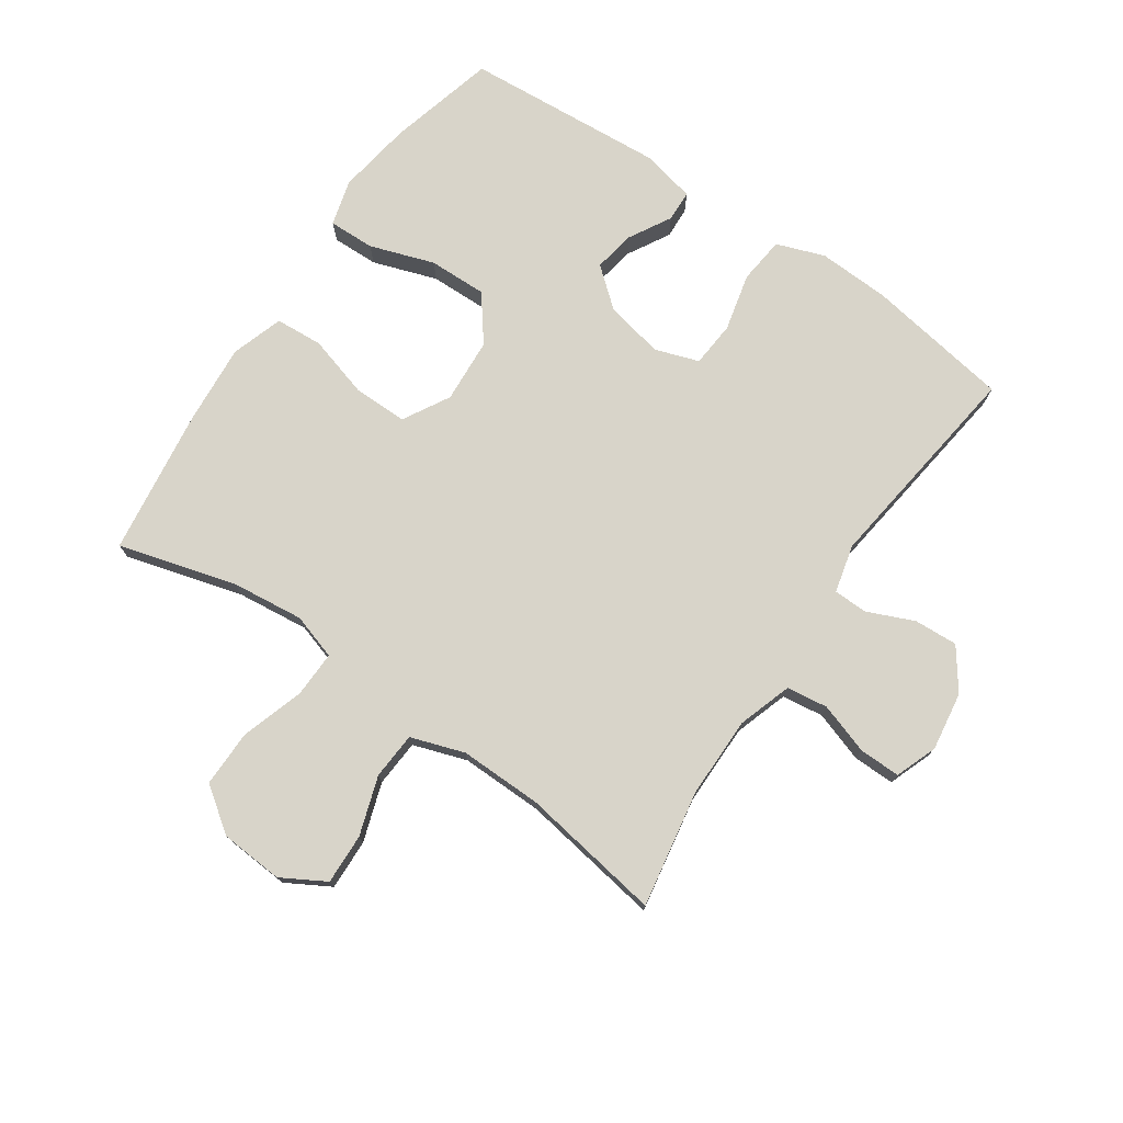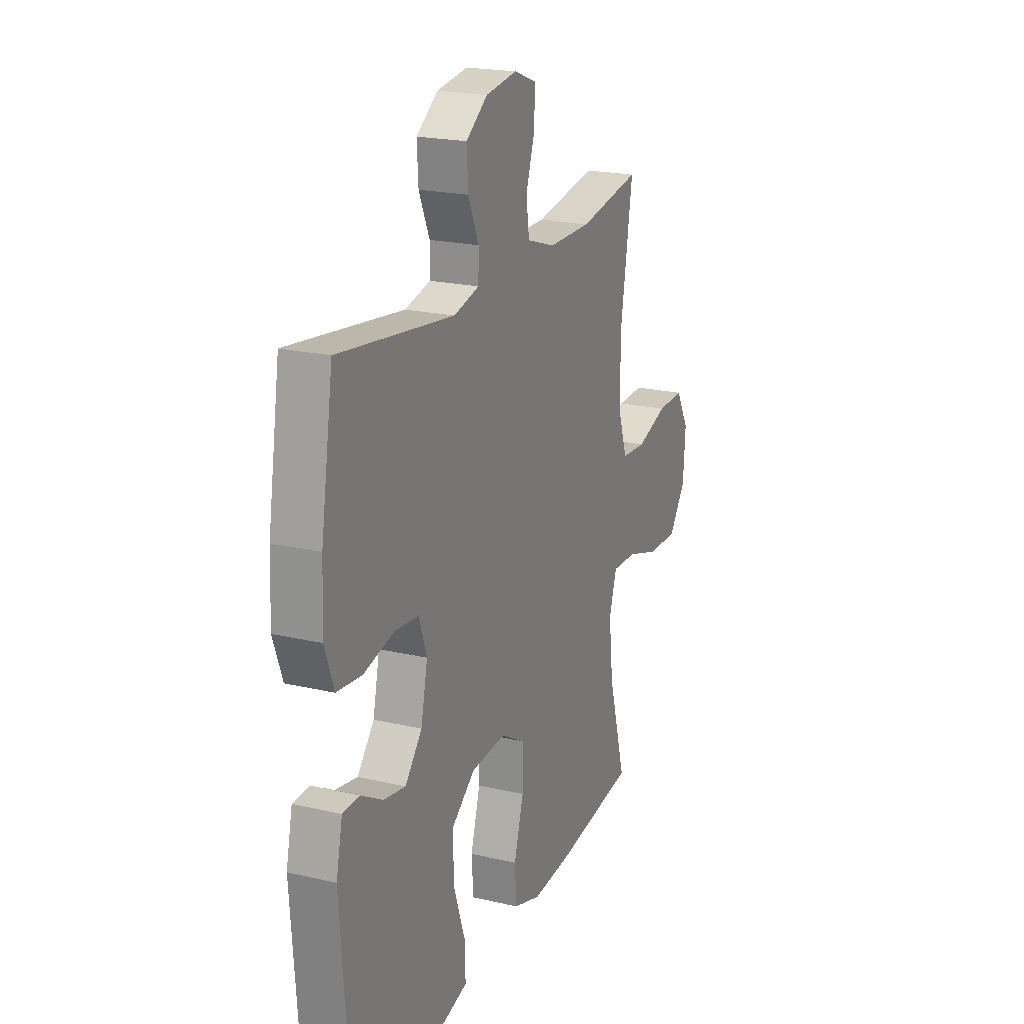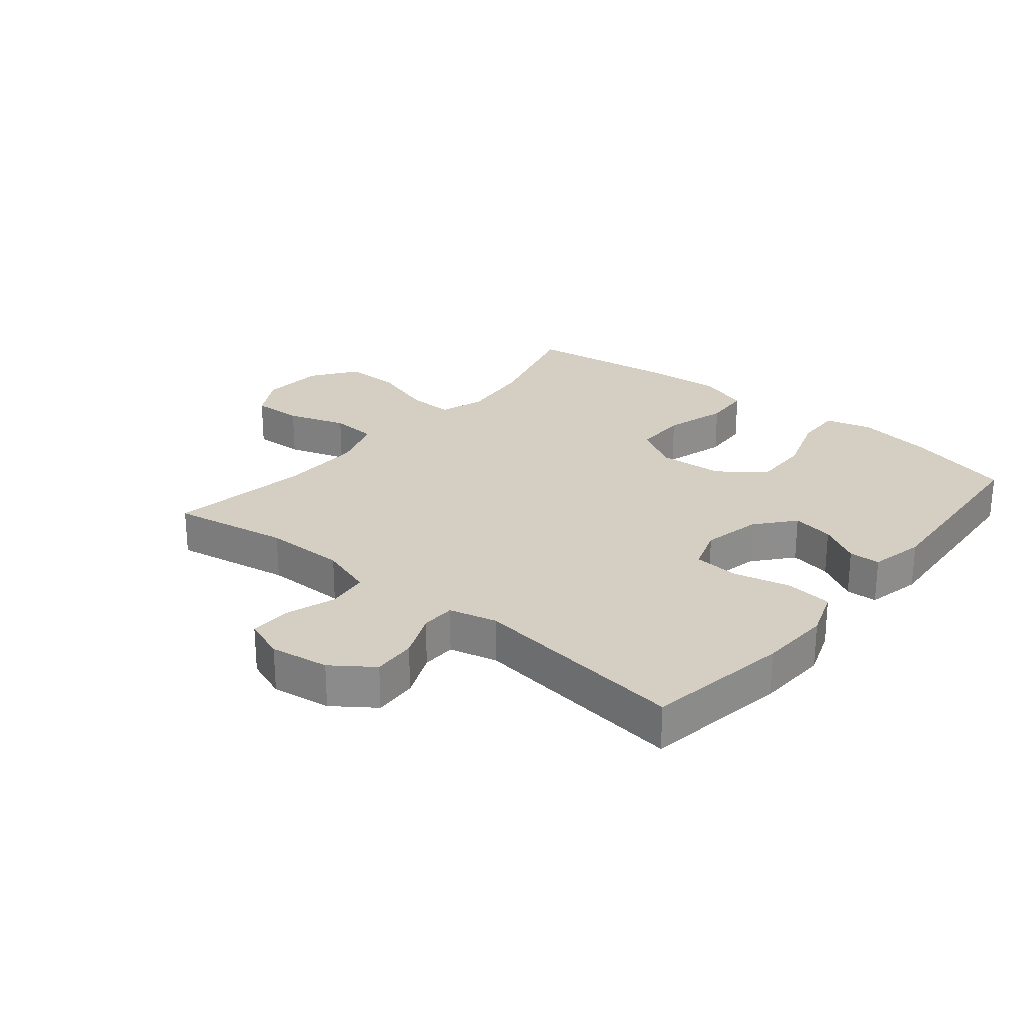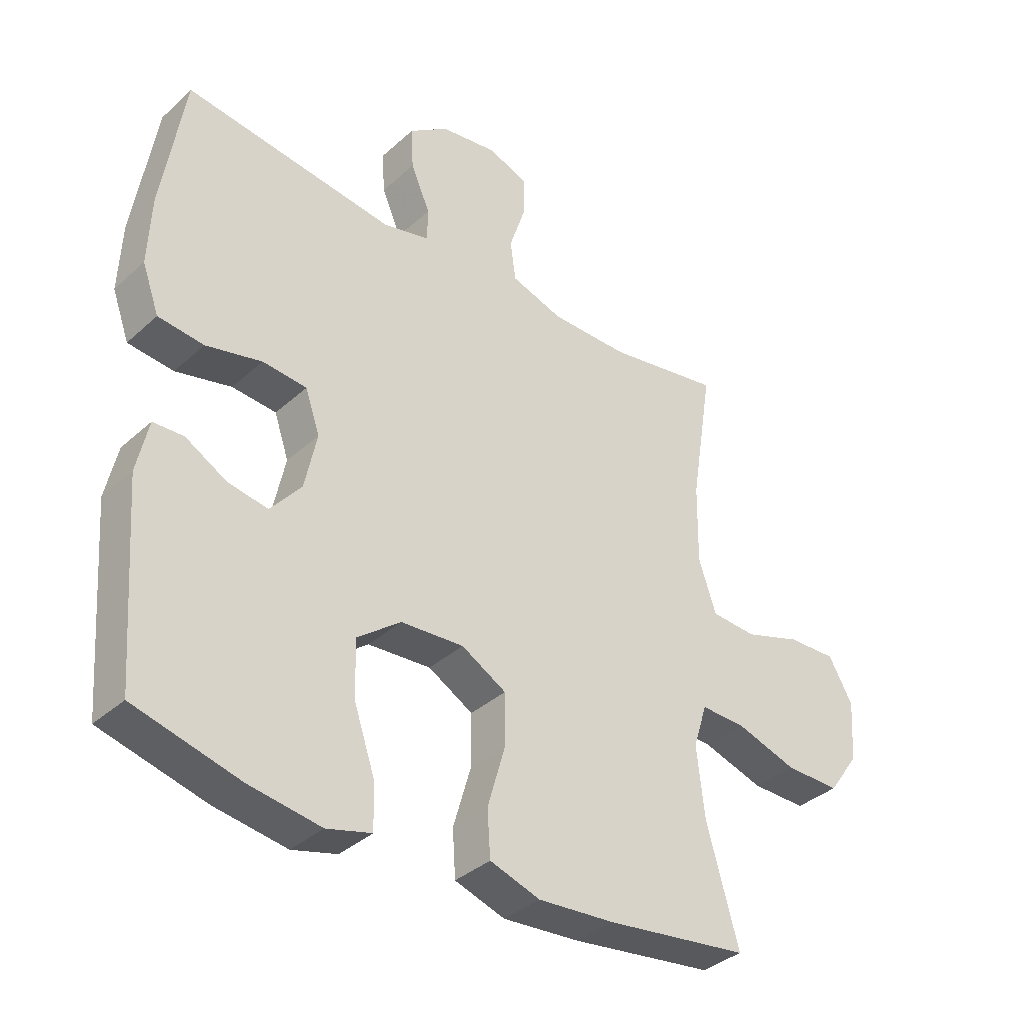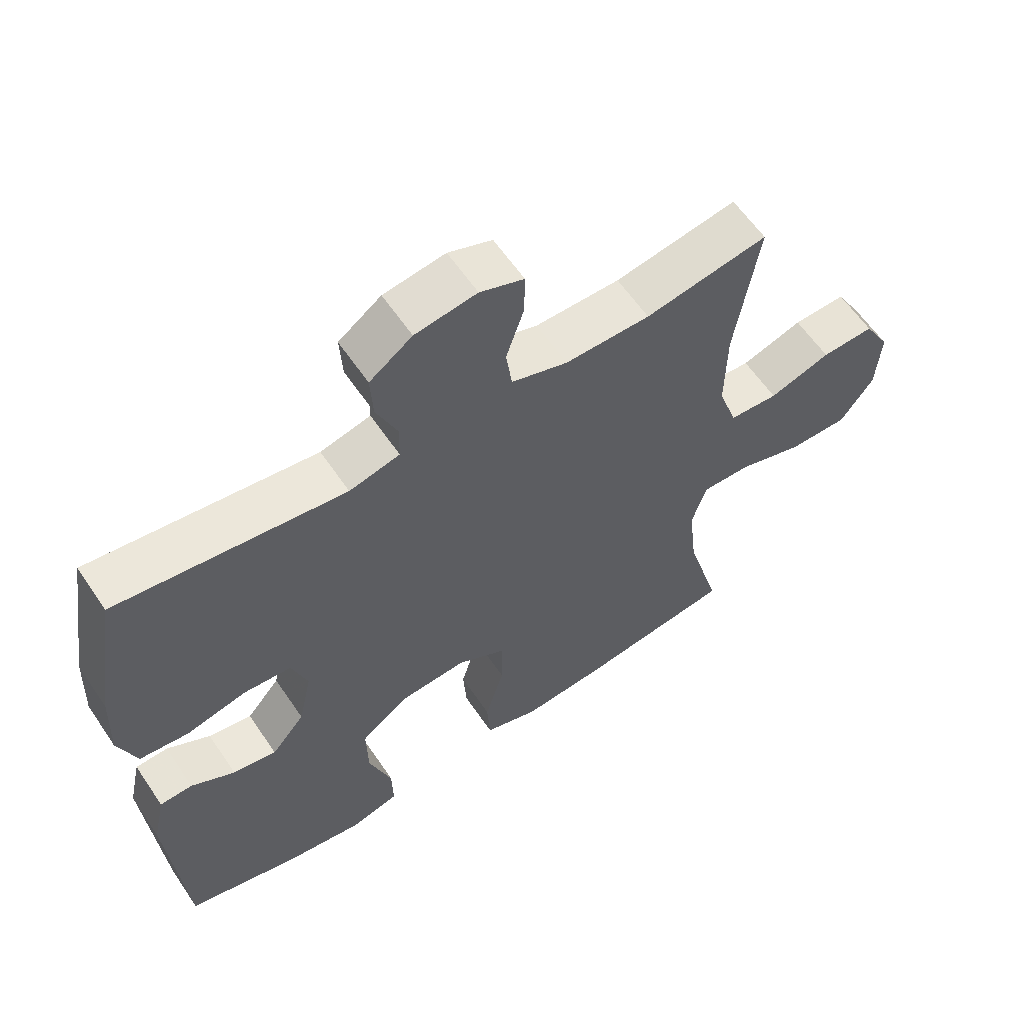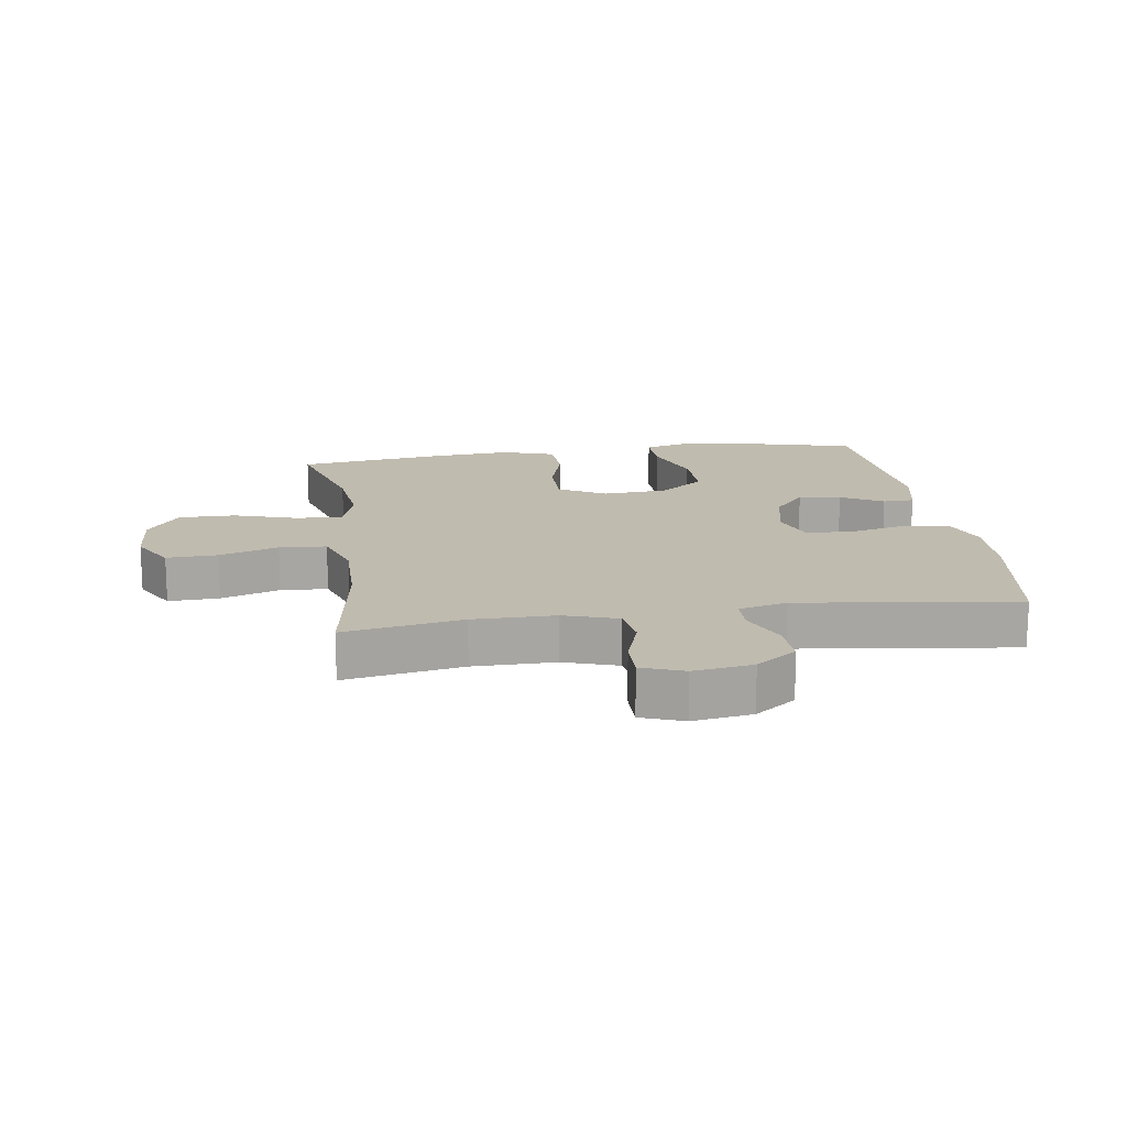
<metadata>
{"format":"obj","ext":"obj","renderer":"f3d","projection":"perspective","resolution":1024,"background":"white","views":[{"elev":75.4,"azim":-55.6,"up":"+Y"},{"elev":20.7,"azim":112.9,"up":"+Z"},{"elev":25.7,"azim":39.5,"up":"+Y"},{"elev":-36.3,"azim":139.4,"up":"+Z"},{"elev":60.2,"azim":146.1,"up":"+Z"},{"elev":16.1,"azim":-8.4,"up":"+Y"}]}
</metadata>
<code>
v -0.5 0.07 -0.5
v -0.447 0.07 -0.312
v -0.434 0.07 -0.196
v -0.457 0.07 -0.123
v -0.531 0.07 -0.125
v -0.632 0.07 -0.157
v -0.723 0.07 -0.158
v -0.774 0.07 -0.087
v -0.781 0.07 0.014
v -0.741 0.07 0.084
v -0.66 0.07 0.081
v -0.566 0.07 0.05
v -0.491 0.07 0.055
v -0.462 0.07 0.141
v -0.464 0.07 0.273
v -0.5 0.07 0.5
v -0.312 0.07 0.467
v -0.182 0.07 0.467
v -0.096 0.07 0.495
v -0.087 0.07 0.561
v -0.114 0.07 0.643
v -0.115 0.07 0.709
v -0.048 0.07 0.734
v 0.046 0.07 0.72
v 0.111 0.07 0.673
v 0.107 0.07 0.603
v 0.075 0.07 0.529
v 0.076 0.07 0.474
v 0.153 0.07 0.455
v 0.5 0.07 0.5
v 0.537 0.07 0.269
v 0.542 0.07 0.154
v 0.514 0.07 0.077
v 0.439 0.07 0.069
v 0.347 0.07 0.091
v 0.274 0.07 0.085
v 0.25 0.07 0.015
v 0.27 0.07 -0.079
v 0.321 0.07 -0.14
v 0.388 0.07 -0.128
v 0.455 0.07 -0.09
v 0.505 0.07 -0.092
v 0.524 0.07 -0.179
v 0.5 0.07 -0.5
v 0.326 0.07 -0.545
v 0.208 0.07 -0.563
v 0.134 0.07 -0.543
v 0.136 0.07 -0.469
v 0.171 0.07 -0.366
v 0.173 0.07 -0.273
v 0.101 0.07 -0.218
v -0.003 0.07 -0.211
v -0.077 0.07 -0.253
v -0.077 0.07 -0.339
v -0.048 0.07 -0.439
v -0.053 0.07 -0.515
v -0.136 0.07 -0.542
v -0.263 0.07 -0.532
v -0.5 0 -0.5
v -0.447 0 -0.312
v -0.434 0 -0.196
v -0.457 0 -0.123
v -0.531 0 -0.125
v -0.632 0 -0.157
v -0.723 0 -0.158
v -0.774 0 -0.087
v -0.781 0 0.014
v -0.741 0 0.084
v -0.66 0 0.081
v -0.566 0 0.05
v -0.491 0 0.055
v -0.462 0 0.141
v -0.464 0 0.273
v -0.5 0 0.5
v -0.312 0 0.467
v -0.182 0 0.467
v -0.096 0 0.495
v -0.087 0 0.561
v -0.114 0 0.643
v -0.115 0 0.709
v -0.048 0 0.734
v 0.046 0 0.72
v 0.111 0 0.673
v 0.107 0 0.603
v 0.075 0 0.529
v 0.076 0 0.474
v 0.153 0 0.455
v 0.5 0 0.5
v 0.537 0 0.269
v 0.542 0 0.154
v 0.514 0 0.077
v 0.439 0 0.069
v 0.347 0 0.091
v 0.274 0 0.085
v 0.25 0 0.015
v 0.27 0 -0.079
v 0.321 0 -0.14
v 0.388 0 -0.128
v 0.455 0 -0.09
v 0.505 0 -0.092
v 0.524 0 -0.179
v 0.5 0 -0.5
v 0.326 0 -0.545
v 0.208 0 -0.563
v 0.134 0 -0.543
v 0.136 0 -0.469
v 0.171 0 -0.366
v 0.173 0 -0.273
v 0.101 0 -0.218
v -0.003 0 -0.211
v -0.077 0 -0.253
v -0.077 0 -0.339
v -0.048 0 -0.439
v -0.053 0 -0.515
v -0.136 0 -0.542
v -0.263 0 -0.532
f 58 1 2
f 57 58 2
f 56 57 2
f 55 56 2
f 54 55 2
f 53 54 2 3
f 52 53 3 4
f 51 52 4
f 47 48 49
f 46 47 49
f 45 46 49
f 44 45 49
f 43 44 49
f 42 43 49
f 41 42 49
f 40 41 49
f 39 40 49 50
f 38 39 50 51
f 33 34 35
f 32 33 35
f 31 32 35
f 30 31 35
f 29 30 35
f 28 29 35 36
f 25 26 27
f 24 25 27
f 23 24 27
f 22 23 27
f 21 22 27
f 20 21 27
f 19 20 27 28
f 28 36 37
f 19 28 37
f 18 19 37
f 15 16 17
f 38 51 4
f 37 38 4
f 18 37 4
f 17 18 4
f 15 17 4
f 14 15 4
f 10 11 12
f 9 10 12
f 8 9 12
f 7 8 12
f 6 7 12
f 5 6 12
f 13 14 4 5
f 5 12 13
f 60 59 116
f 60 116 115
f 60 115 114
f 60 114 113
f 60 113 112
f 61 60 112 111
f 62 61 111 110
f 62 110 109
f 107 106 105
f 107 105 104
f 107 104 103
f 107 103 102
f 107 102 101
f 107 101 100
f 107 100 99
f 107 99 98
f 108 107 98 97
f 109 108 97 96
f 93 92 91
f 93 91 90
f 93 90 89
f 93 89 88
f 93 88 87
f 94 93 87 86
f 85 84 83
f 85 83 82
f 85 82 81
f 85 81 80
f 85 80 79
f 85 79 78
f 86 85 78 77
f 95 94 86
f 95 86 77
f 95 77 76
f 75 74 73
f 62 109 96
f 62 96 95
f 62 95 76
f 62 76 75
f 62 75 73
f 62 73 72
f 70 69 68
f 70 68 67
f 70 67 66
f 70 66 65
f 70 65 64
f 70 64 63
f 63 62 72 71
f 71 70 63
f 1 59 60 2
f 2 60 61 3
f 3 61 62 4
f 4 62 63 5
f 5 63 64 6
f 6 64 65 7
f 7 65 66 8
f 8 66 67 9
f 9 67 68 10
f 10 68 69 11
f 11 69 70 12
f 12 70 71 13
f 13 71 72 14
f 14 72 73 15
f 15 73 74 16
f 16 74 75 17
f 17 75 76 18
f 18 76 77 19
f 19 77 78 20
f 20 78 79 21
f 21 79 80 22
f 22 80 81 23
f 23 81 82 24
f 24 82 83 25
f 25 83 84 26
f 26 84 85 27
f 27 85 86 28
f 28 86 87 29
f 29 87 88 30
f 30 88 89 31
f 31 89 90 32
f 32 90 91 33
f 33 91 92 34
f 34 92 93 35
f 35 93 94 36
f 36 94 95 37
f 37 95 96 38
f 38 96 97 39
f 39 97 98 40
f 40 98 99 41
f 41 99 100 42
f 42 100 101 43
f 43 101 102 44
f 44 102 103 45
f 45 103 104 46
f 46 104 105 47
f 47 105 106 48
f 48 106 107 49
f 49 107 108 50
f 50 108 109 51
f 51 109 110 52
f 52 110 111 53
f 53 111 112 54
f 54 112 113 55
f 55 113 114 56
f 56 114 115 57
f 57 115 116 58
f 58 116 59 1

</code>
